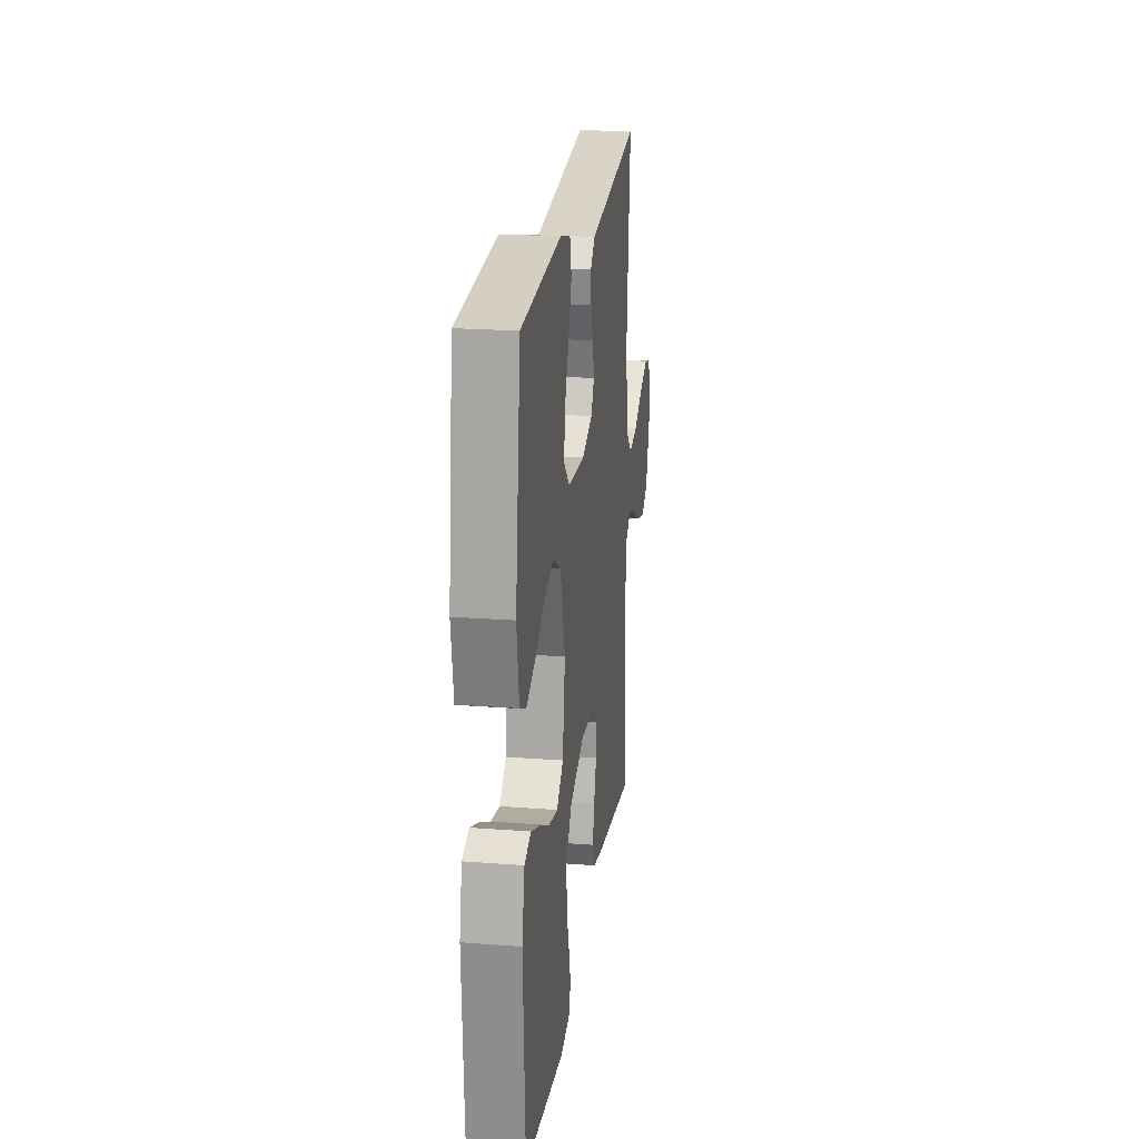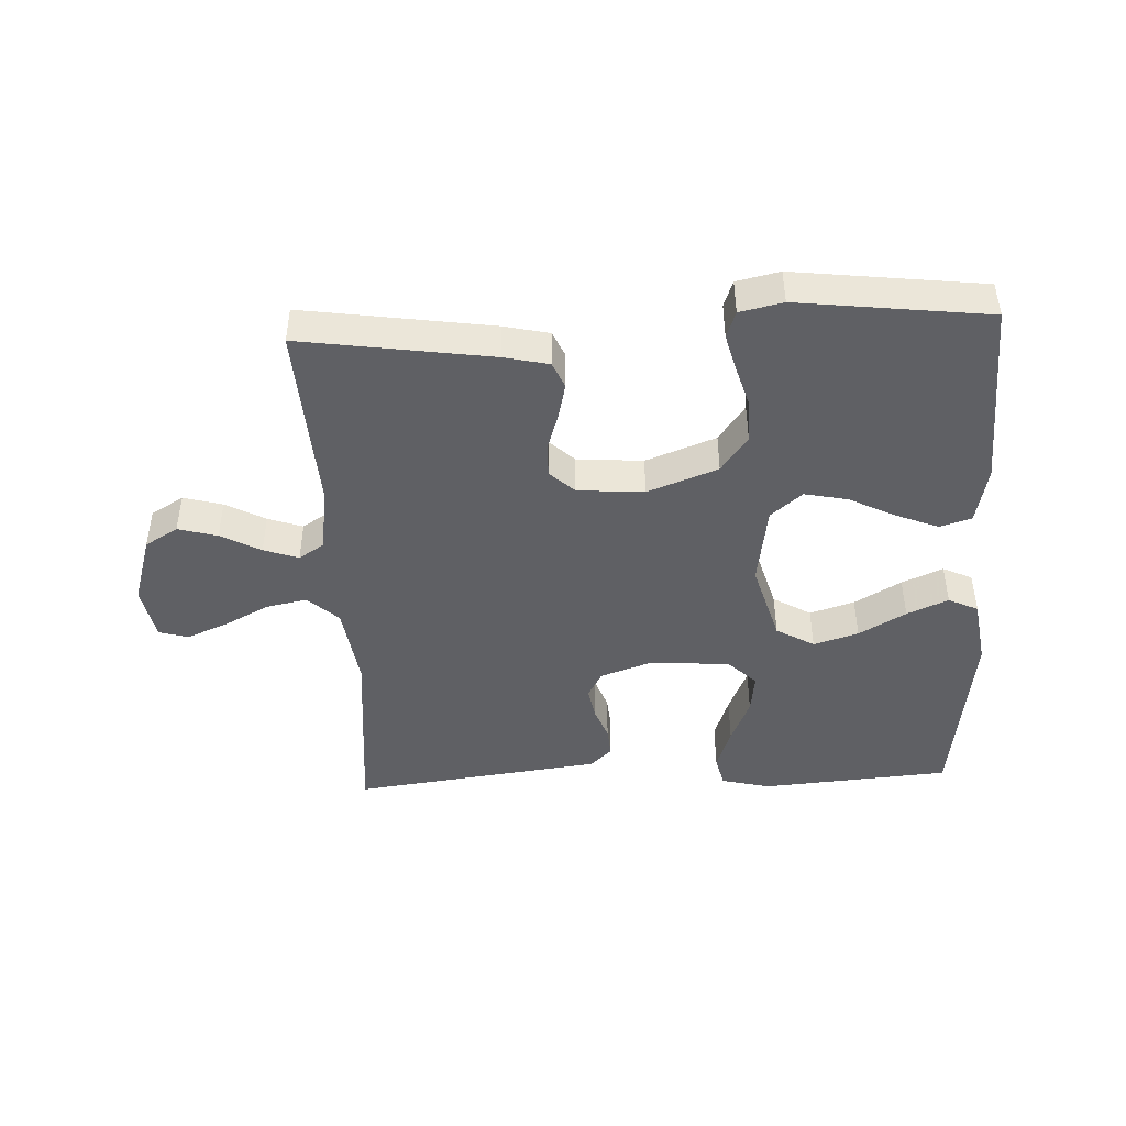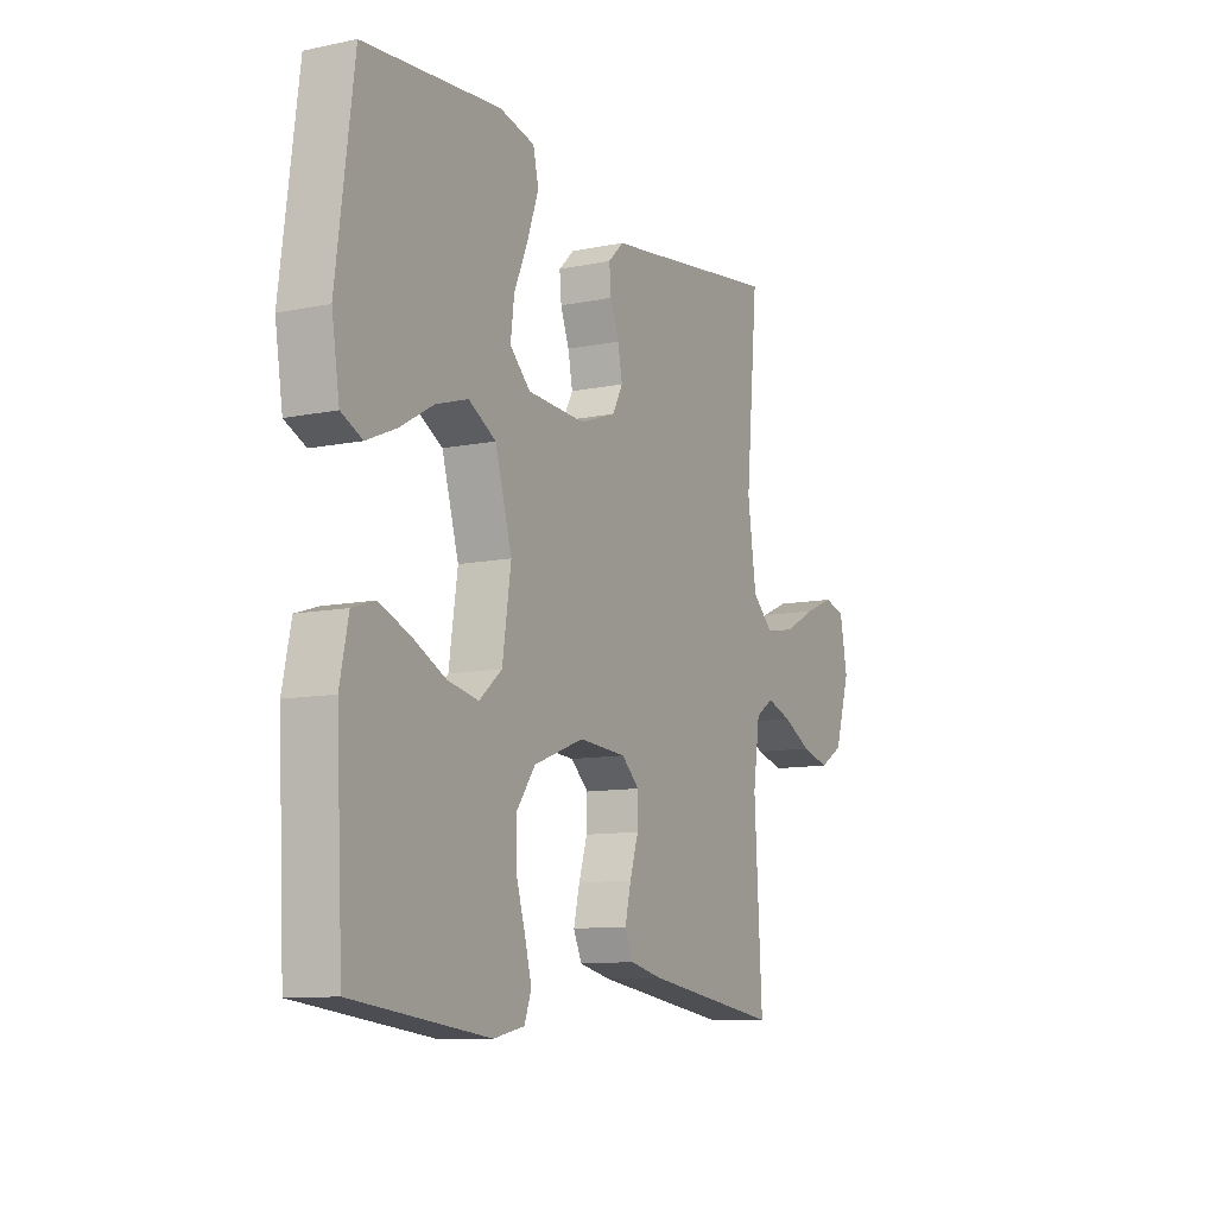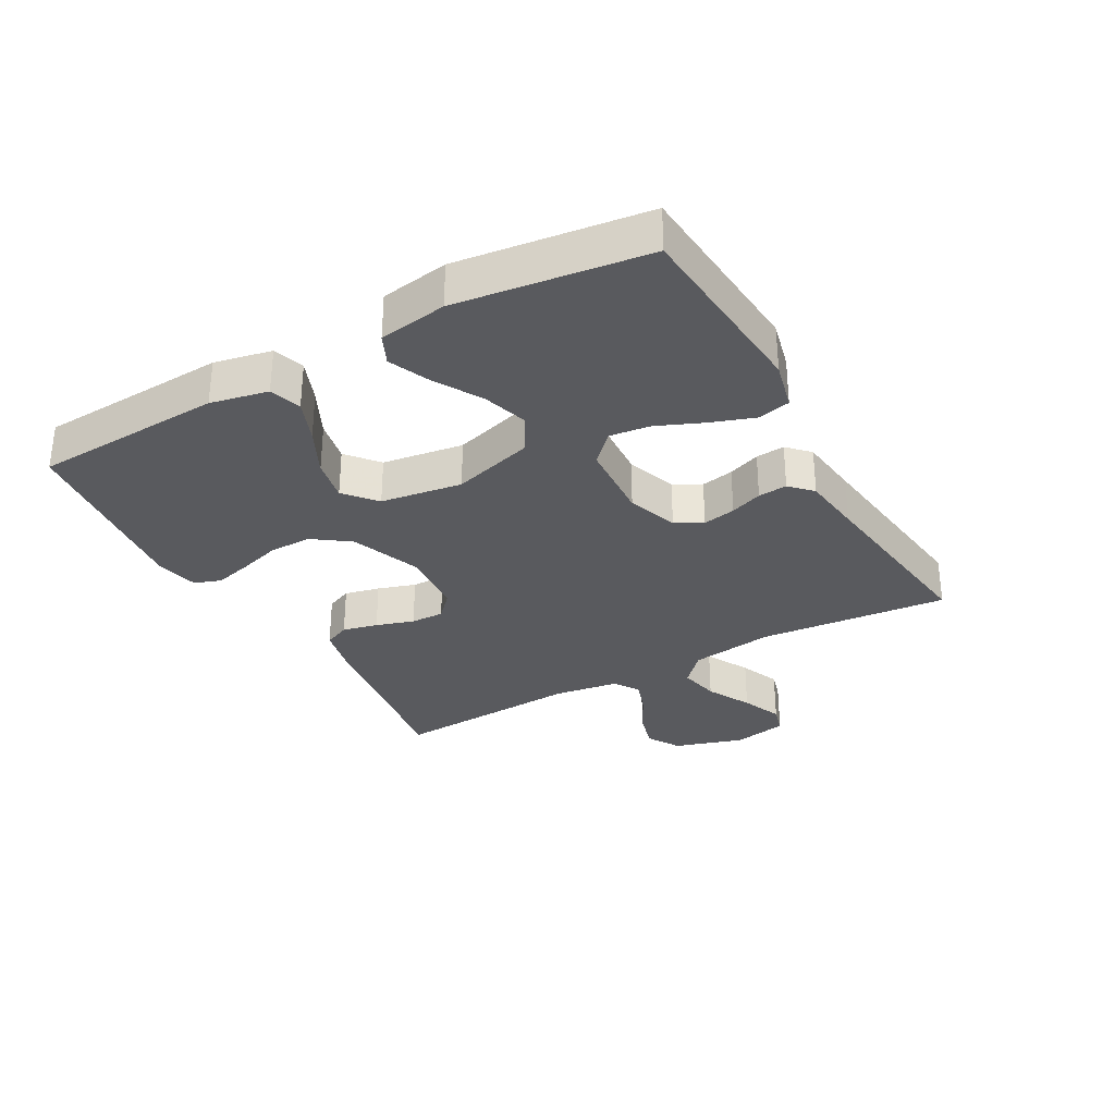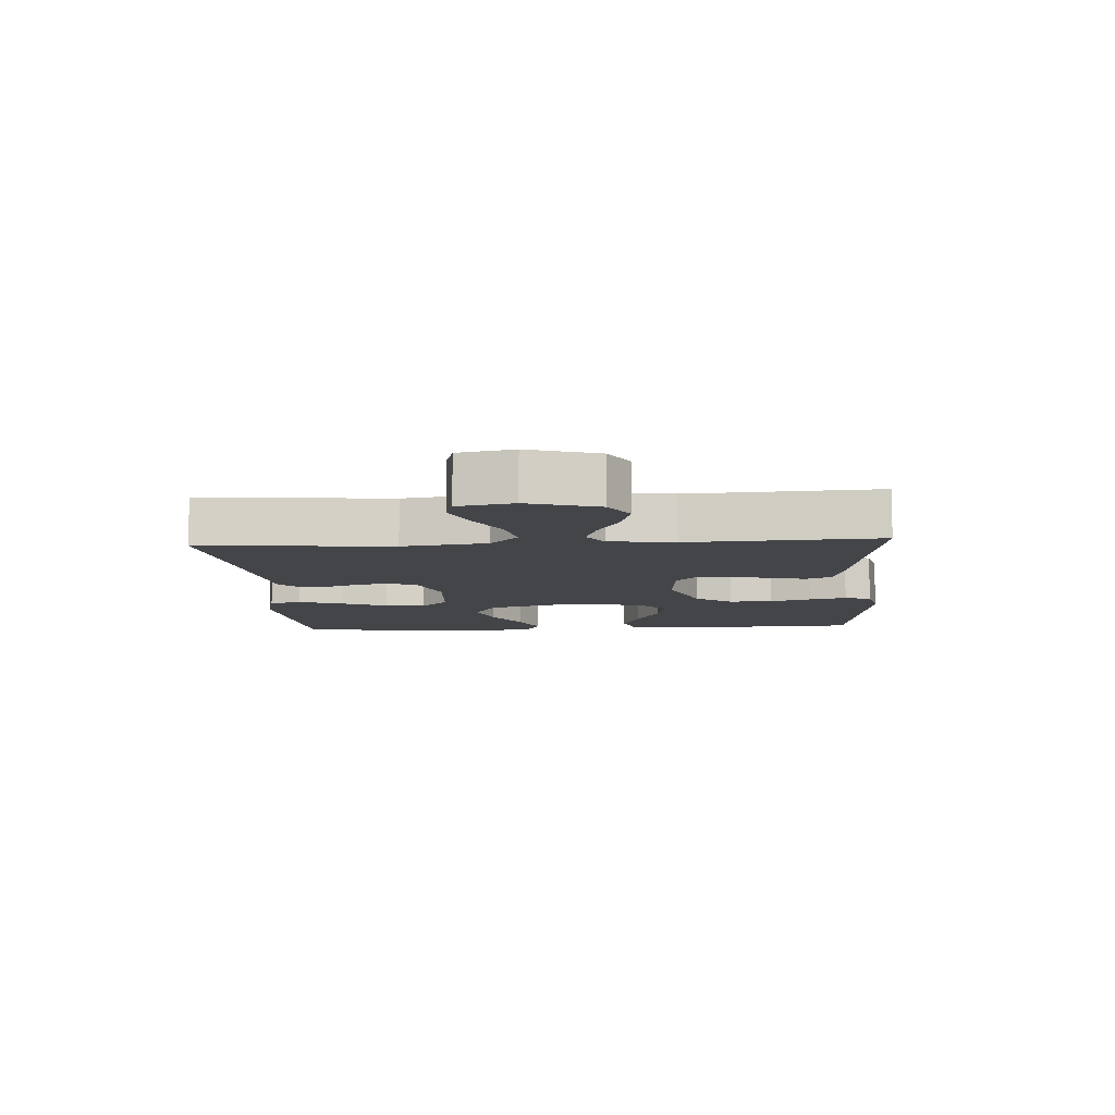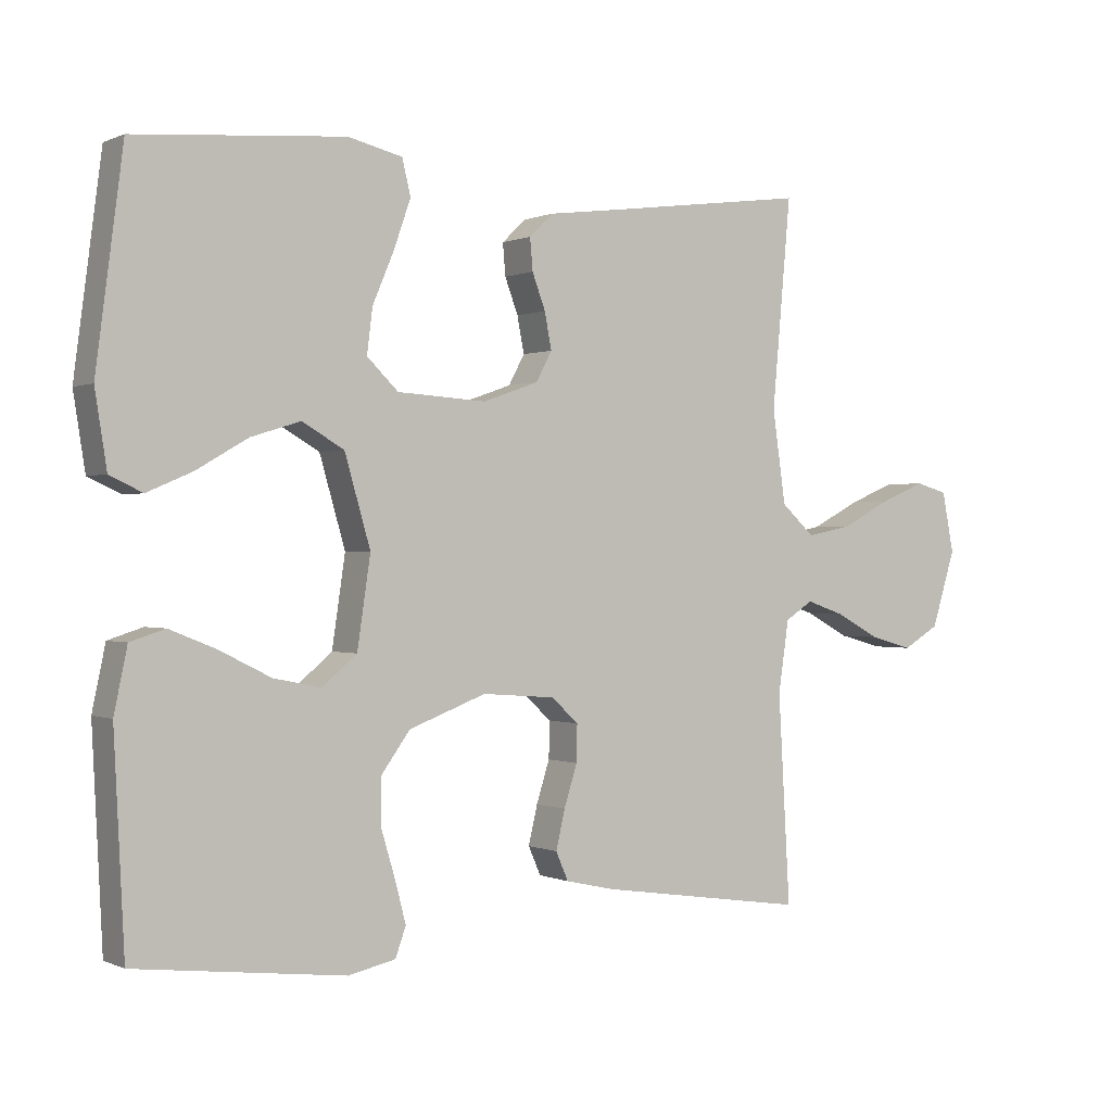
<metadata>
{"format":"obj","ext":"obj","renderer":"f3d","projection":"perspective","resolution":1024,"background":"white","views":[{"elev":21.4,"azim":-82.3,"up":"+Z"},{"elev":-45.0,"azim":-177.4,"up":"+Y"},{"elev":-10.2,"azim":-62.2,"up":"+Z"},{"elev":-31.3,"azim":-60.8,"up":"+Y"},{"elev":-8.9,"azim":93.7,"up":"+Y"},{"elev":0.1,"azim":-32.2,"up":"+Z"}]}
</metadata>
<code>
v -0.5 0.07 -0.5
v -0.515 0.07 -0.2
v -0.496 0.07 -0.109
v -0.446 0.07 -0.093
v -0.379 0.07 -0.12
v -0.305 0.07 -0.157
v -0.237 0.07 -0.171
v -0.187 0.07 -0.129
v -0.168 0.07 0
v -0.205 0.07 0.128
v -0.265 0.07 0.163
v -0.336 0.07 0.141
v -0.41 0.07 0.098
v -0.475 0.07 0.07
v -0.522 0.07 0.092
v -0.539 0.07 0.2
v -0.5 0.07 0.5
v -0.2 0.07 0.524
v -0.122 0.07 0.505
v -0.11 0.07 0.454
v -0.134 0.07 0.385
v -0.165 0.07 0.312
v -0.173 0.07 0.248
v -0.128 0.07 0.204
v 0 0.07 0.196
v 0.08 0.07 0.224
v 0.103 0.07 0.267
v 0.093 0.07 0.319
v 0.074 0.07 0.37
v 0.07 0.07 0.416
v 0.104 0.07 0.449
v 0.2 0.07 0.461
v 0.5 0.07 0.5
v 0.473 0.07 0.2
v 0.492 0.07 0.067
v 0.54 0.07 0.023
v 0.605 0.07 0.036
v 0.676 0.07 0.073
v 0.741 0.07 0.1
v 0.787 0.07 0.087
v 0.804 0.07 0
v 0.77 0.07 -0.11
v 0.718 0.07 -0.141
v 0.656 0.07 -0.124
v 0.593 0.07 -0.09
v 0.538 0.07 -0.071
v 0.498 0.07 -0.097
v 0.483 0.07 -0.2
v 0.5 0.07 -0.5
v 0.2 0.07 -0.456
v 0.129 0.07 -0.44
v 0.111 0.07 -0.399
v 0.124 0.07 -0.343
v 0.143 0.07 -0.283
v 0.144 0.07 -0.23
v 0.105 0.07 -0.194
v 0 0.07 -0.186
v -0.111 0.07 -0.228
v -0.153 0.07 -0.286
v -0.152 0.07 -0.354
v -0.132 0.07 -0.421
v -0.117 0.07 -0.479
v -0.132 0.07 -0.521
v -0.2 0.07 -0.536
v -0.5 0 -0.5
v -0.515 0 -0.2
v -0.496 0 -0.109
v -0.446 0 -0.093
v -0.379 0 -0.12
v -0.305 0 -0.157
v -0.237 0 -0.171
v -0.187 0 -0.129
v -0.168 0 0
v -0.205 0 0.128
v -0.265 0 0.163
v -0.336 0 0.141
v -0.41 0 0.098
v -0.475 0 0.07
v -0.522 0 0.092
v -0.539 0 0.2
v -0.5 0 0.5
v -0.2 0 0.524
v -0.122 0 0.505
v -0.11 0 0.454
v -0.134 0 0.385
v -0.165 0 0.312
v -0.173 0 0.248
v -0.128 0 0.204
v 0 0 0.196
v 0.08 0 0.224
v 0.103 0 0.267
v 0.093 0 0.319
v 0.074 0 0.37
v 0.07 0 0.416
v 0.104 0 0.449
v 0.2 0 0.461
v 0.5 0 0.5
v 0.473 0 0.2
v 0.492 0 0.067
v 0.54 0 0.023
v 0.605 0 0.036
v 0.676 0 0.073
v 0.741 0 0.1
v 0.787 0 0.087
v 0.804 0 0
v 0.77 0 -0.11
v 0.718 0 -0.141
v 0.656 0 -0.124
v 0.593 0 -0.09
v 0.538 0 -0.071
v 0.498 0 -0.097
v 0.483 0 -0.2
v 0.5 0 -0.5
v 0.2 0 -0.456
v 0.129 0 -0.44
v 0.111 0 -0.399
v 0.124 0 -0.343
v 0.143 0 -0.283
v 0.144 0 -0.23
v 0.105 0 -0.194
v 0 0 -0.186
v -0.111 0 -0.228
v -0.153 0 -0.286
v -0.152 0 -0.354
v -0.132 0 -0.421
v -0.117 0 -0.479
v -0.132 0 -0.521
v -0.2 0 -0.536
f 60 61 62 63
f 60 63 64 1
f 51 52 53 54
f 49 50 51 54
f 48 49 54 55
f 47 48 55 56
f 42 43 44 45
f 42 45 46
f 41 42 46
f 40 41 46
f 37 38 39 40
f 37 40 46
f 36 37 46 47
f 32 33 34
f 32 34 35
f 31 32 35
f 28 29 30 31
f 27 28 31 35
f 26 27 35 36
f 19 20 21 22
f 17 18 19 22
f 17 22 23
f 16 17 23 24
f 12 13 14 15
f 11 12 15 16
f 3 4 5 6
f 1 2 3 6
f 59 60 1 6
f 58 59 6 7
f 57 58 7 8
f 56 57 8 9
f 47 56 9 10
f 25 26 36 47
f 25 47 10 11
f 11 16 24 25
f 127 126 125 124
f 65 128 127 124
f 118 117 116 115
f 118 115 114 113
f 119 118 113 112
f 120 119 112 111
f 109 108 107 106
f 110 109 106
f 110 106 105
f 110 105 104
f 104 103 102 101
f 110 104 101
f 111 110 101 100
f 98 97 96
f 99 98 96
f 99 96 95
f 95 94 93 92
f 99 95 92 91
f 100 99 91 90
f 86 85 84 83
f 86 83 82 81
f 87 86 81
f 88 87 81 80
f 79 78 77 76
f 80 79 76 75
f 70 69 68 67
f 70 67 66 65
f 70 65 124 123
f 71 70 123 122
f 72 71 122 121
f 73 72 121 120
f 74 73 120 111
f 111 100 90 89
f 75 74 111 89
f 89 88 80 75
f 1 65 66 2
f 2 66 67 3
f 3 67 68 4
f 4 68 69 5
f 5 69 70 6
f 6 70 71 7
f 7 71 72 8
f 8 72 73 9
f 9 73 74 10
f 10 74 75 11
f 11 75 76 12
f 12 76 77 13
f 13 77 78 14
f 14 78 79 15
f 15 79 80 16
f 16 80 81 17
f 17 81 82 18
f 18 82 83 19
f 19 83 84 20
f 20 84 85 21
f 21 85 86 22
f 22 86 87 23
f 23 87 88 24
f 24 88 89 25
f 25 89 90 26
f 26 90 91 27
f 27 91 92 28
f 28 92 93 29
f 29 93 94 30
f 30 94 95 31
f 31 95 96 32
f 32 96 97 33
f 33 97 98 34
f 34 98 99 35
f 35 99 100 36
f 36 100 101 37
f 37 101 102 38
f 38 102 103 39
f 39 103 104 40
f 40 104 105 41
f 41 105 106 42
f 42 106 107 43
f 43 107 108 44
f 44 108 109 45
f 45 109 110 46
f 46 110 111 47
f 47 111 112 48
f 48 112 113 49
f 49 113 114 50
f 50 114 115 51
f 51 115 116 52
f 52 116 117 53
f 53 117 118 54
f 54 118 119 55
f 55 119 120 56
f 56 120 121 57
f 57 121 122 58
f 58 122 123 59
f 59 123 124 60
f 60 124 125 61
f 61 125 126 62
f 62 126 127 63
f 63 127 128 64
f 64 128 65 1

</code>
